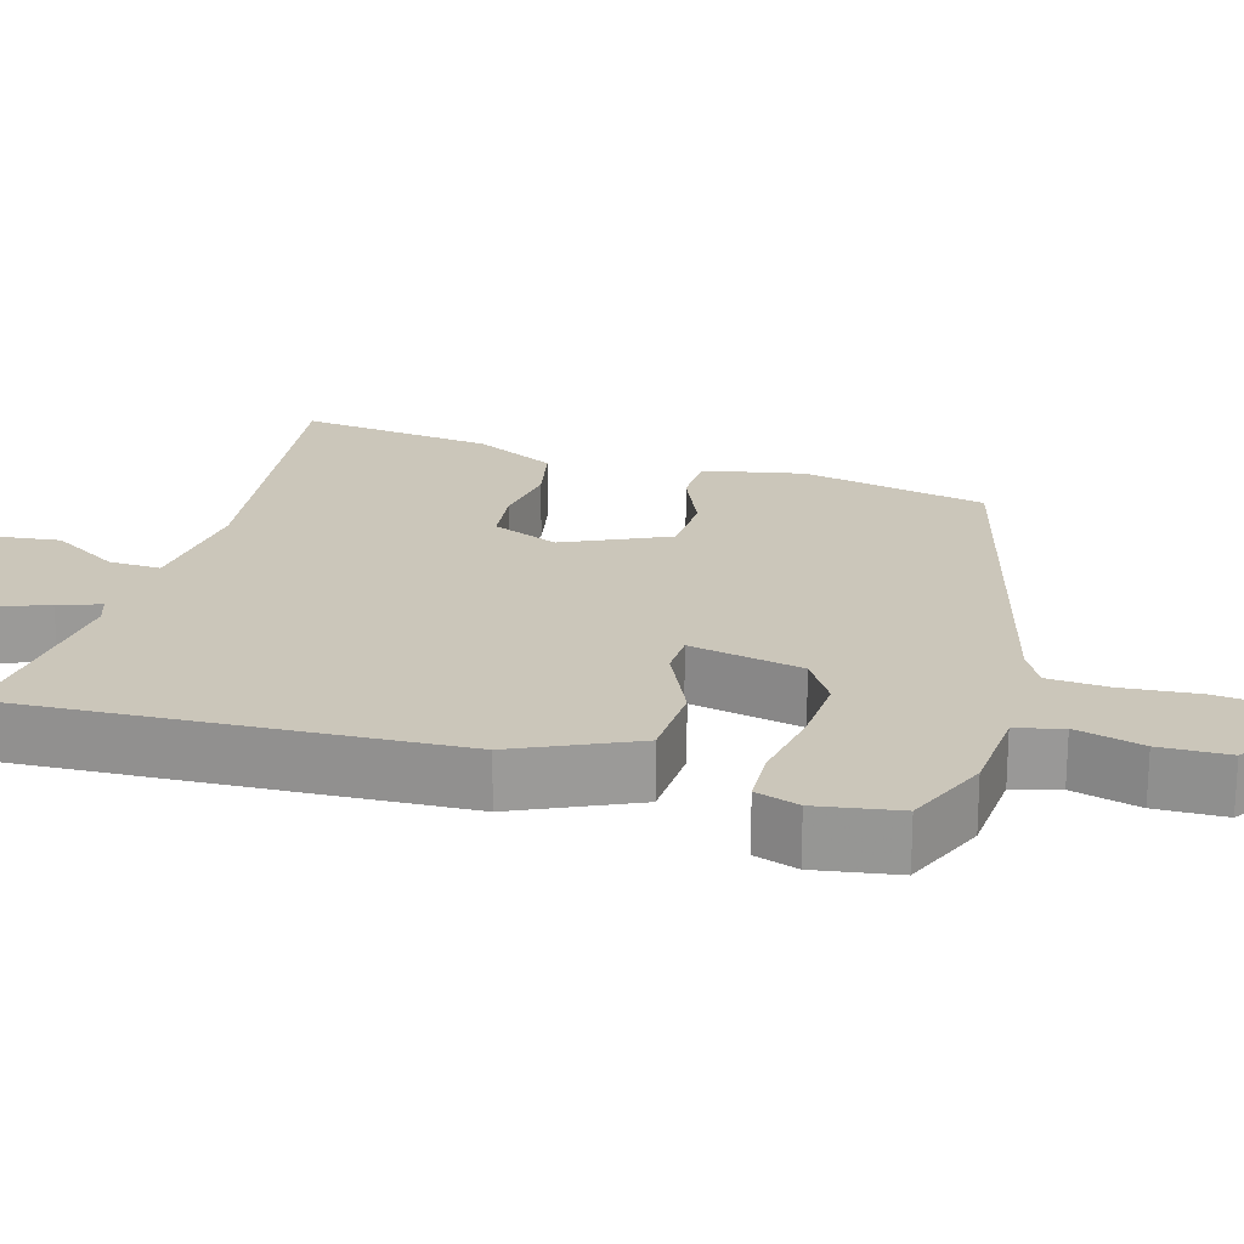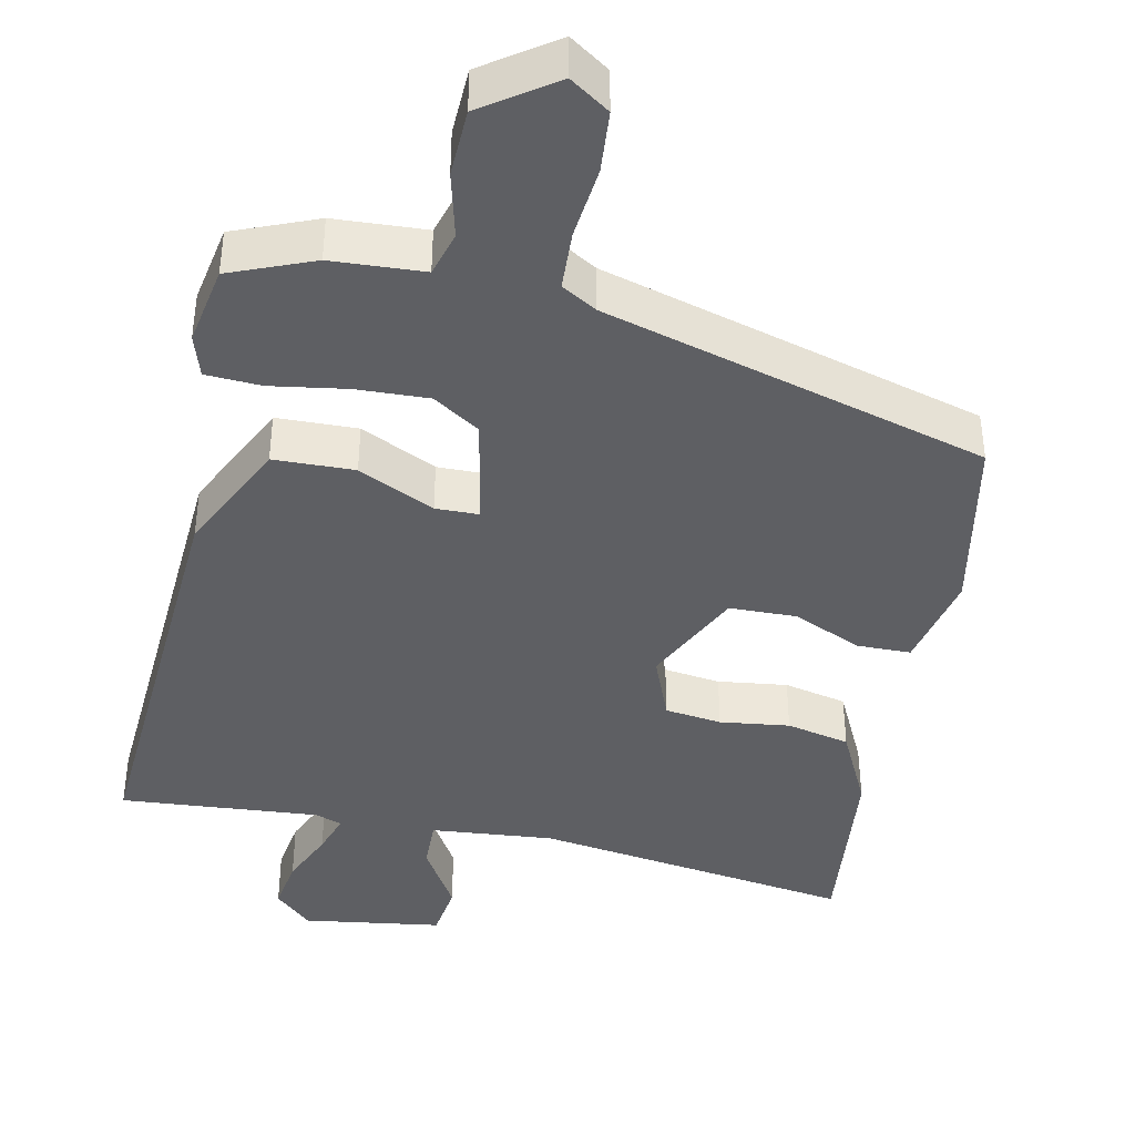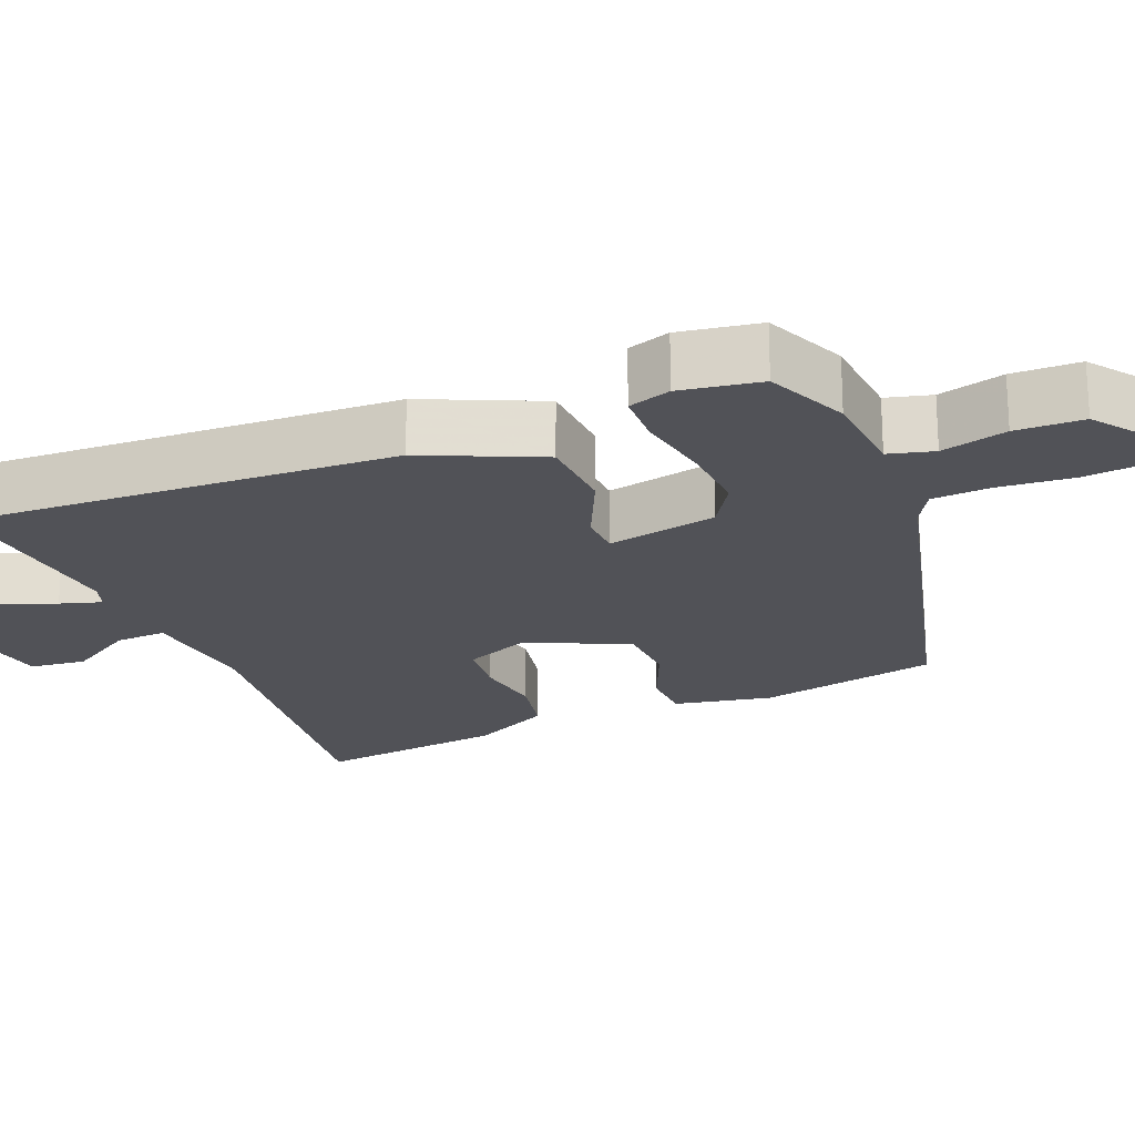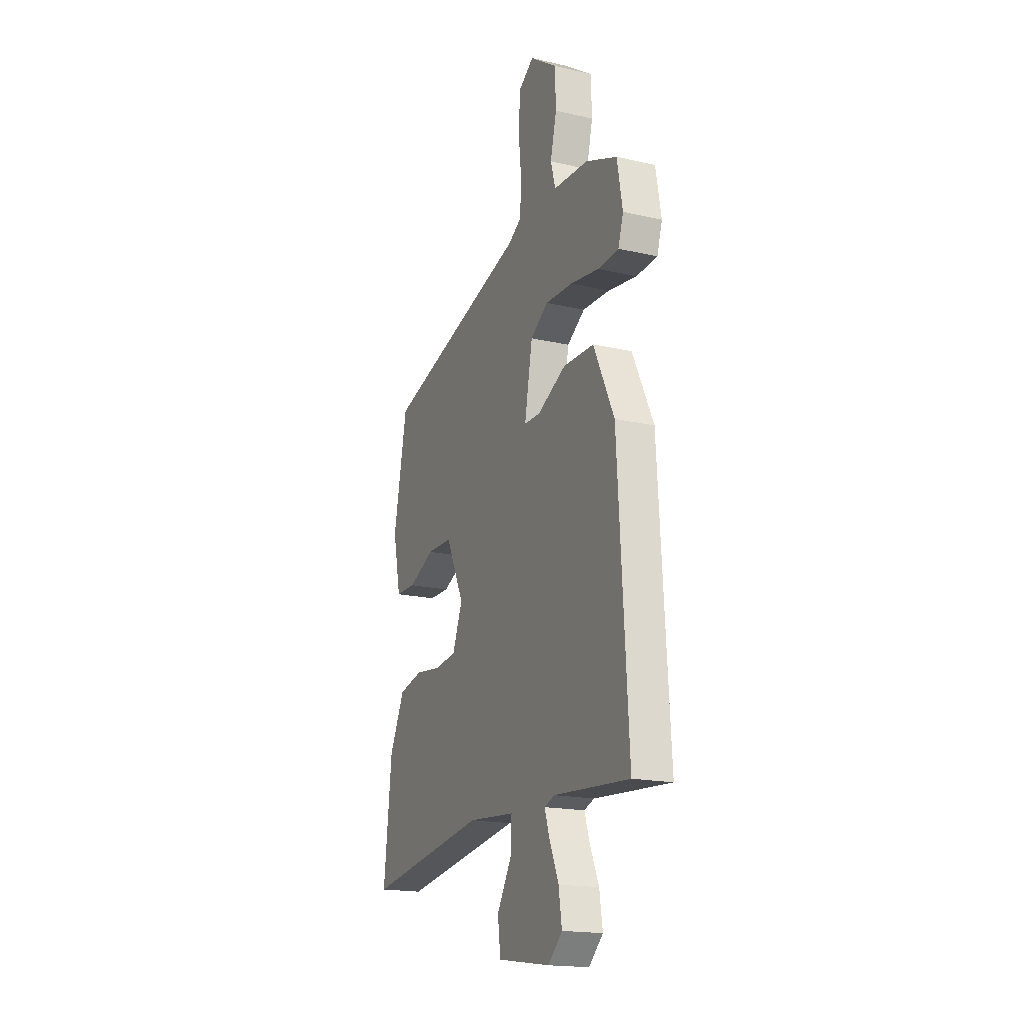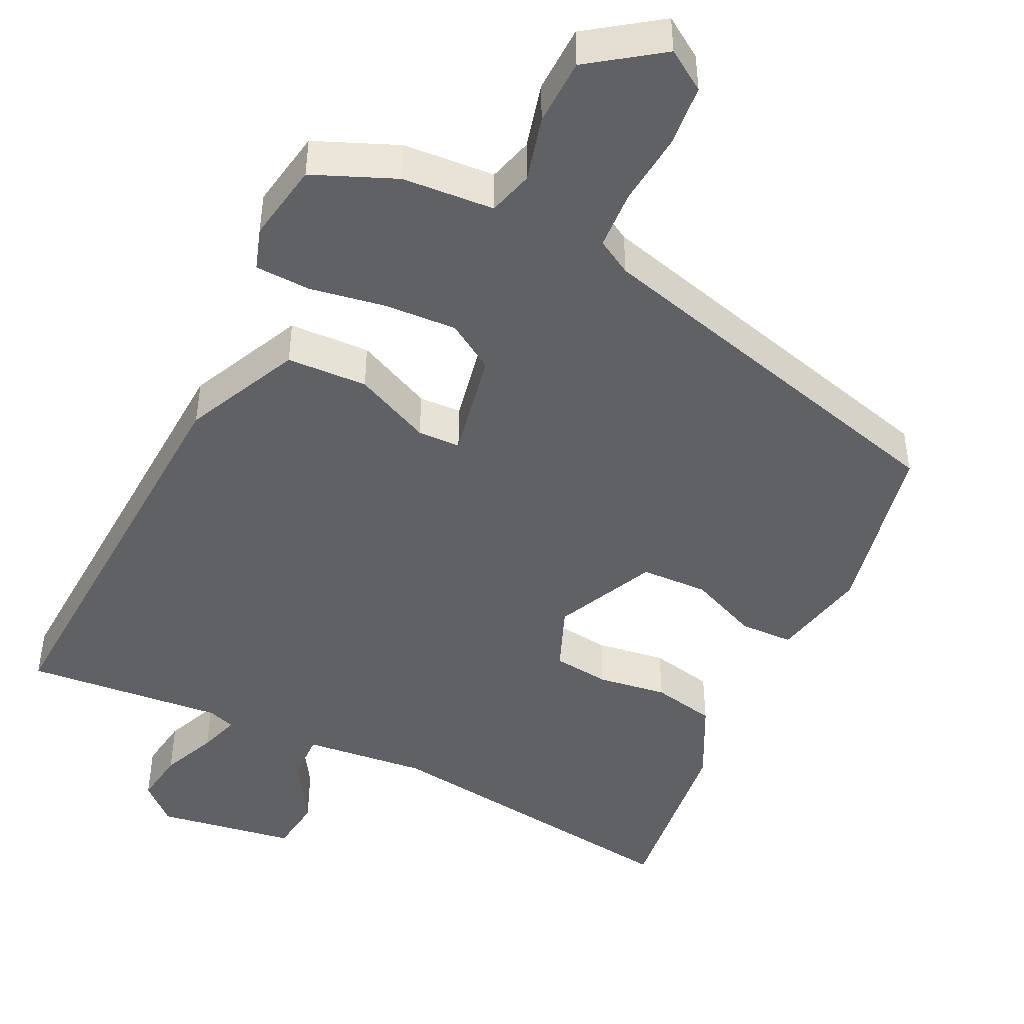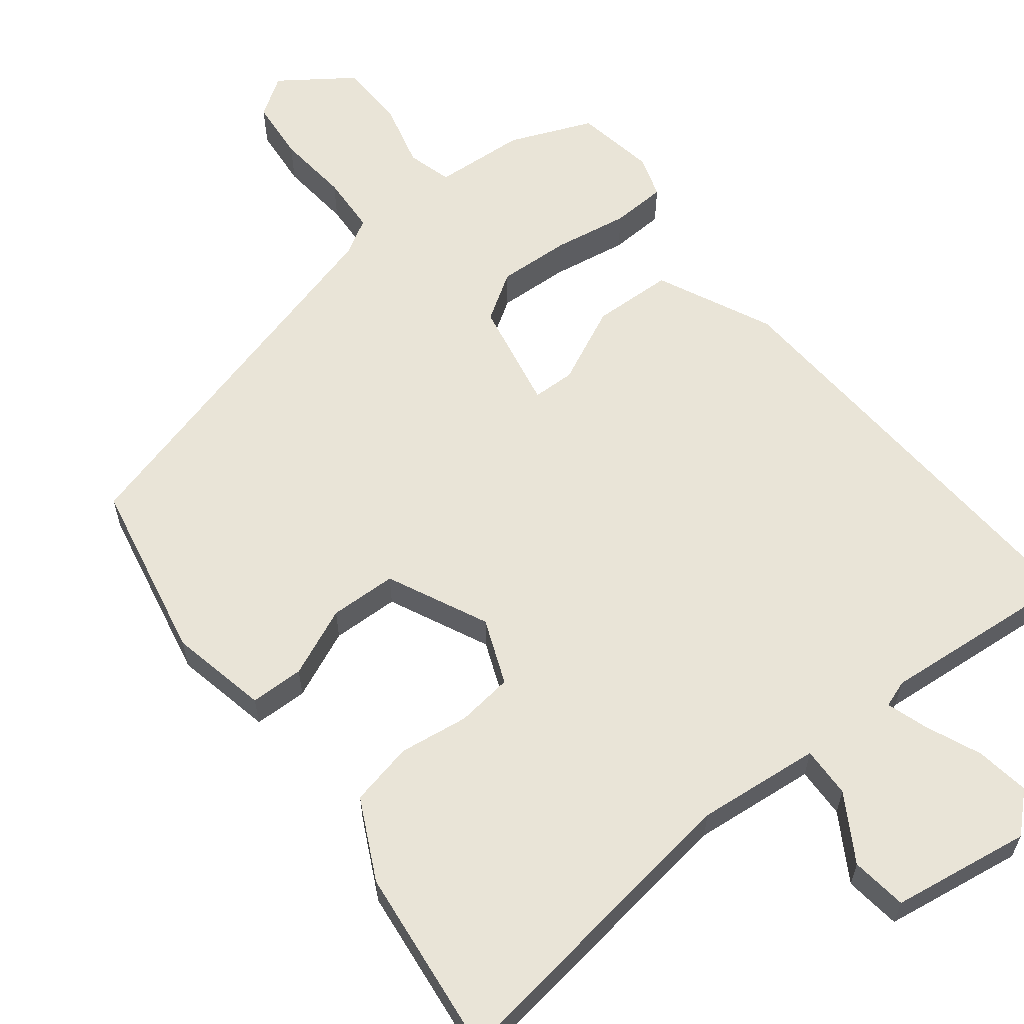
<metadata>
{"format":"obj","ext":"obj","renderer":"f3d","projection":"perspective","resolution":1024,"background":"white","views":[{"elev":21.1,"azim":-73.0,"up":"+Y"},{"elev":-41.1,"azim":-11.9,"up":"+Y"},{"elev":-21.4,"azim":-66.6,"up":"+Y"},{"elev":-18.2,"azim":-113.9,"up":"+Z"},{"elev":-45.6,"azim":-25.3,"up":"+Y"},{"elev":60.8,"azim":142.3,"up":"+Y"}]}
</metadata>
<code>
v 0.454 0.07 0.38
v 0.502 0.07 0.137
v 0.474 0.07 0.006
v 0.402 0.07 0.005
v 0.31 0.07 0.046
v 0.22 0.07 0.044
v 0.156 0.07 -0.09
v 0.191 0.07 -0.178
v 0.267 0.07 -0.188
v 0.36 0.07 -0.176
v 0.445 0.07 -0.195
v 0.498 0.07 -0.303
v 0.526 0.07 -0.558
v 0.098 0.07 -0.495
v -0.067 0.07 -0.51
v -0.065 0.07 -0.578
v -0.012 0.07 -0.667
v -0.022 0.07 -0.742
v -0.208 0.07 -0.769
v -0.258 0.07 -0.722
v -0.247 0.07 -0.65
v -0.215 0.07 -0.576
v -0.197 0.07 -0.521
v -0.233 0.07 -0.508
v -0.5 0.07 -0.529
v -0.465 0.07 0.045
v -0.392 0.07 0.199
v -0.284 0.07 0.202
v -0.182 0.07 0.153
v -0.125 0.07 0.154
v -0.153 0.07 0.302
v -0.216 0.07 0.343
v -0.313 0.07 0.339
v -0.414 0.07 0.323
v -0.488 0.07 0.327
v -0.506 0.07 0.384
v -0.487 0.07 0.491
v -0.376 0.07 0.536
v -0.253 0.07 0.543
v -0.236 0.07 0.603
v -0.258 0.07 0.691
v -0.255 0.07 0.781
v -0.159 0.07 0.848
v -0.106 0.07 0.812
v -0.099 0.07 0.729
v -0.109 0.07 0.631
v -0.105 0.07 0.552
v -0.058 0.07 0.524
v 0.454 0 0.38
v 0.502 0 0.137
v 0.474 0 0.006
v 0.402 0 0.005
v 0.31 0 0.046
v 0.22 0 0.044
v 0.156 0 -0.09
v 0.191 0 -0.178
v 0.267 0 -0.188
v 0.36 0 -0.176
v 0.445 0 -0.195
v 0.498 0 -0.303
v 0.526 0 -0.558
v 0.098 0 -0.495
v -0.067 0 -0.51
v -0.065 0 -0.578
v -0.012 0 -0.667
v -0.022 0 -0.742
v -0.208 0 -0.769
v -0.258 0 -0.722
v -0.247 0 -0.65
v -0.215 0 -0.576
v -0.197 0 -0.521
v -0.233 0 -0.508
v -0.5 0 -0.529
v -0.465 0 0.045
v -0.392 0 0.199
v -0.284 0 0.202
v -0.182 0 0.153
v -0.125 0 0.154
v -0.153 0 0.302
v -0.216 0 0.343
v -0.313 0 0.339
v -0.414 0 0.323
v -0.488 0 0.327
v -0.506 0 0.384
v -0.487 0 0.491
v -0.376 0 0.536
v -0.253 0 0.543
v -0.236 0 0.603
v -0.258 0 0.691
v -0.255 0 0.781
v -0.159 0 0.848
v -0.106 0 0.812
v -0.099 0 0.729
v -0.109 0 0.631
v -0.105 0 0.552
v -0.058 0 0.524
f 44 45 46
f 43 44 46
f 42 43 46
f 41 42 46
f 40 41 46
f 39 40 46 47
f 37 38 39
f 36 37 39
f 35 36 39
f 34 35 39
f 33 34 39
f 39 47 48
f 33 39 48
f 32 33 48
f 27 28 29
f 26 27 29
f 25 26 29
f 24 25 29
f 23 24 29 30
f 20 21 22
f 19 20 22
f 18 19 22
f 17 18 22
f 16 17 22
f 15 16 22 23
f 14 15 23 30
f 12 13 14
f 11 12 14
f 10 11 14
f 9 10 14
f 8 9 14
f 14 30 31
f 8 14 31
f 7 8 31
f 3 4 5
f 2 3 5
f 1 2 5
f 48 1 5
f 32 48 5
f 31 32 5
f 6 7 31
f 5 6 31
f 94 93 92
f 94 92 91
f 94 91 90
f 94 90 89
f 94 89 88
f 95 94 88 87
f 87 86 85
f 87 85 84
f 87 84 83
f 87 83 82
f 87 82 81
f 96 95 87
f 96 87 81
f 96 81 80
f 77 76 75
f 77 75 74
f 77 74 73
f 77 73 72
f 78 77 72 71
f 70 69 68
f 70 68 67
f 70 67 66
f 70 66 65
f 70 65 64
f 71 70 64 63
f 78 71 63 62
f 62 61 60
f 62 60 59
f 62 59 58
f 62 58 57
f 62 57 56
f 79 78 62
f 79 62 56
f 79 56 55
f 53 52 51
f 53 51 50
f 53 50 49
f 53 49 96
f 53 96 80
f 53 80 79
f 79 55 54
f 79 54 53
f 1 49 50 2
f 2 50 51 3
f 3 51 52 4
f 4 52 53 5
f 5 53 54 6
f 6 54 55 7
f 7 55 56 8
f 8 56 57 9
f 9 57 58 10
f 10 58 59 11
f 11 59 60 12
f 12 60 61 13
f 13 61 62 14
f 14 62 63 15
f 15 63 64 16
f 16 64 65 17
f 17 65 66 18
f 18 66 67 19
f 19 67 68 20
f 20 68 69 21
f 21 69 70 22
f 22 70 71 23
f 23 71 72 24
f 24 72 73 25
f 25 73 74 26
f 26 74 75 27
f 27 75 76 28
f 28 76 77 29
f 29 77 78 30
f 30 78 79 31
f 31 79 80 32
f 32 80 81 33
f 33 81 82 34
f 34 82 83 35
f 35 83 84 36
f 36 84 85 37
f 37 85 86 38
f 38 86 87 39
f 39 87 88 40
f 40 88 89 41
f 41 89 90 42
f 42 90 91 43
f 43 91 92 44
f 44 92 93 45
f 45 93 94 46
f 46 94 95 47
f 47 95 96 48
f 48 96 49 1

</code>
